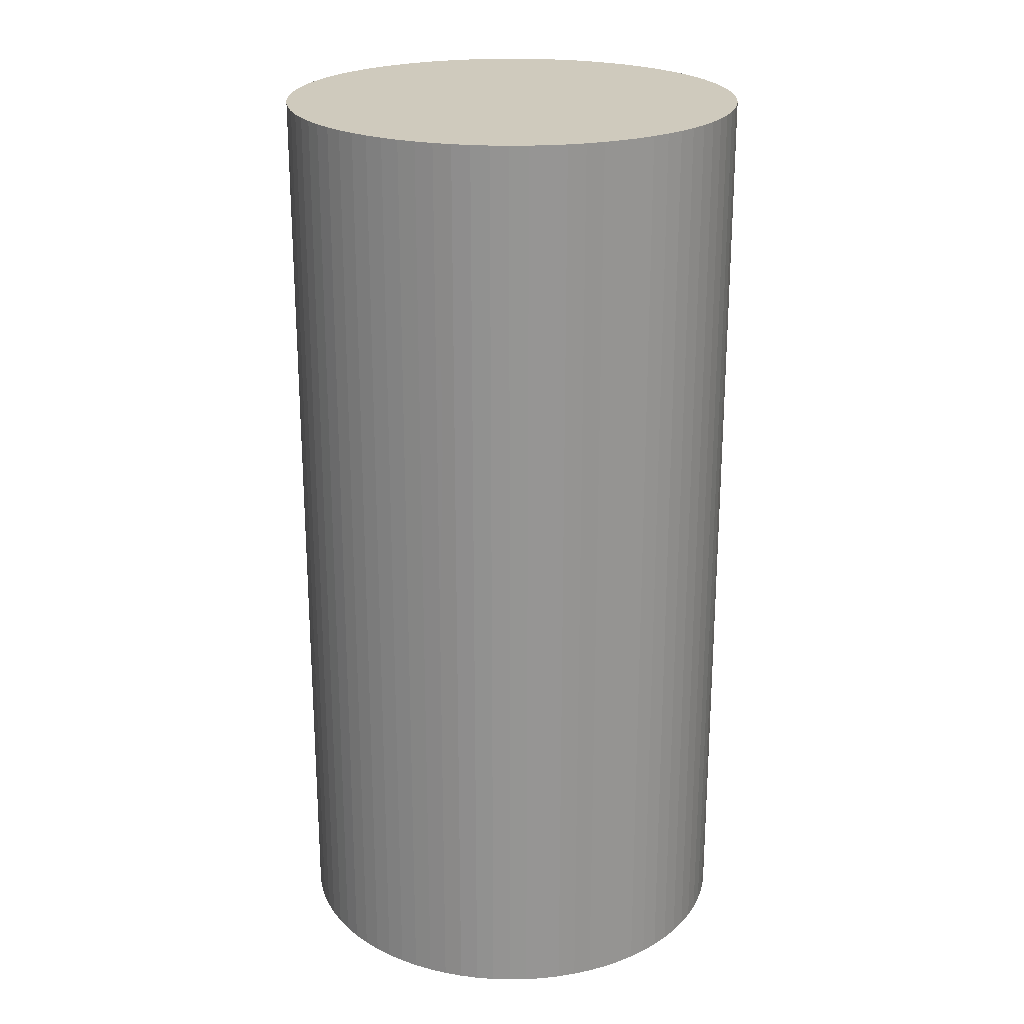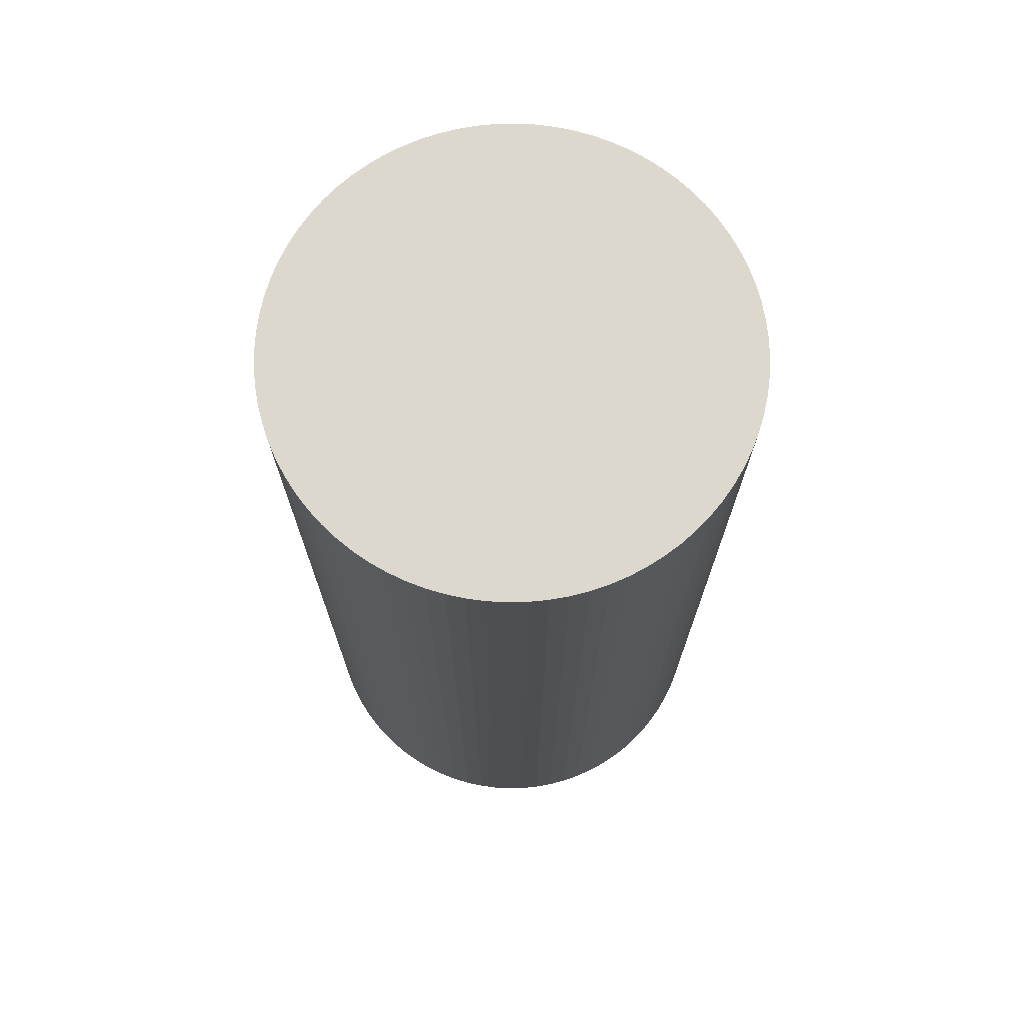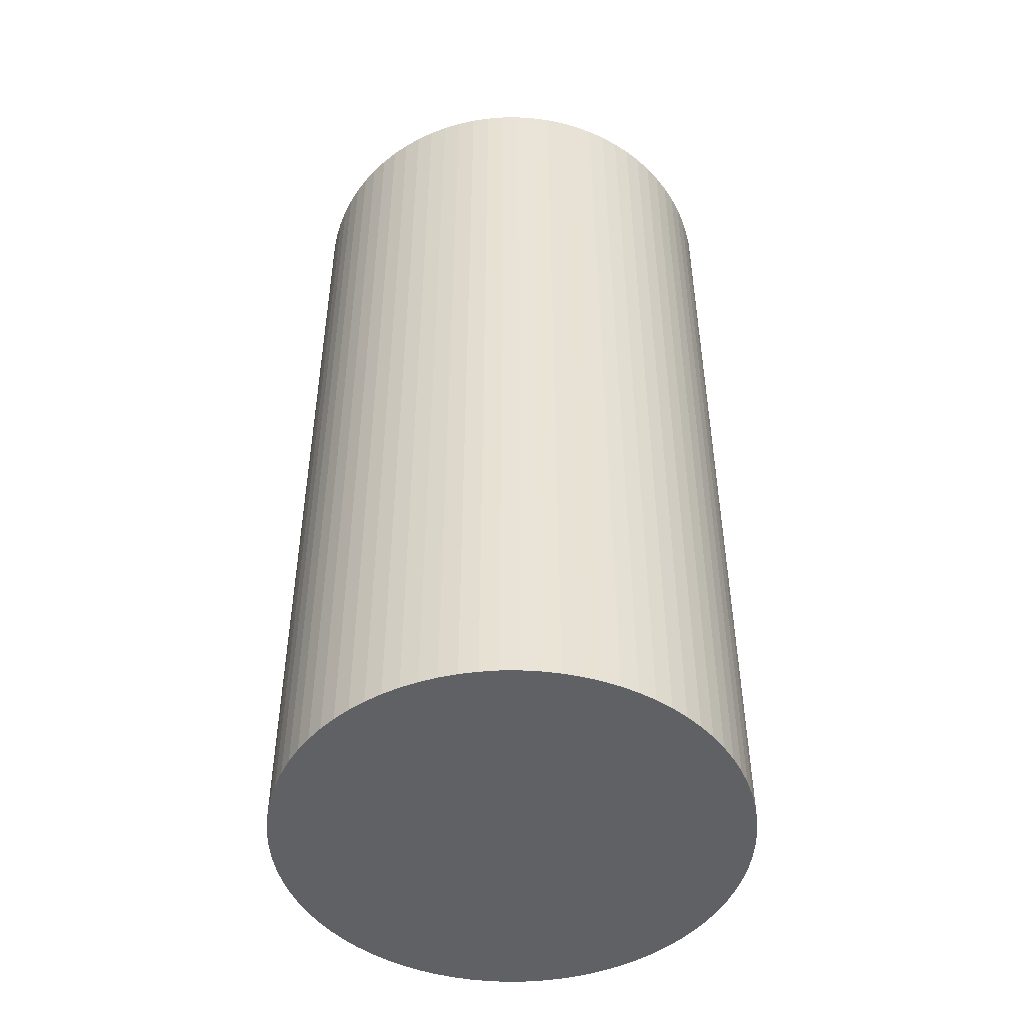
<metadata>
{"format":"obj","ext":"obj","renderer":"f3d","projection":"perspective","resolution":1024,"background":"white","views":[{"elev":22.8,"azim":-129.9,"up":"+Z"},{"elev":72.1,"azim":-62.0,"up":"+Z"},{"elev":-48.1,"azim":-132.3,"up":"+Z"}]}
</metadata>
<code>
o 1.5in_v1Medium
v -0.01897 -0.001493 -0.0762
v -0.01897 -0.001493 -0.0508
v -0.01903 0 -0.0762
v -0.01903 0 -0.0508
v -0.01897 0.001493 -0.0762
v -0.01897 0.001493 -0.0508
v -0.01879 0.002976 -0.0762
v -0.01879 0.002976 -0.0508
v -0.0185 0.004441 -0.0762
v -0.0185 0.004441 -0.0508
v -0.01809 0.005879 -0.0762
v -0.01809 0.005879 -0.0508
v -0.01758 0.007281 -0.0762
v -0.01758 0.007281 -0.0508
v -0.01695 0.008637 -0.0762
v -0.01695 0.008637 -0.0508
v -0.01622 0.009941 -0.0762
v -0.01622 0.009941 -0.0508
v -0.01539 0.01118 -0.0762
v -0.01539 0.01118 -0.0508
v -0.01447 0.01236 -0.0762
v -0.01447 0.01236 -0.0508
v -0.01345 0.01345 -0.0762
v -0.01345 0.01345 -0.0508
v -0.01236 0.01447 -0.0762
v -0.01236 0.01447 -0.0508
v -0.01118 0.01539 -0.0762
v -0.01118 0.01539 -0.0508
v -0.009941 0.01622 -0.0762
v -0.009941 0.01622 -0.0508
v -0.008637 0.01695 -0.0762
v -0.008637 0.01695 -0.0508
v -0.007281 0.01758 -0.0762
v -0.007281 0.01758 -0.0508
v -0.005879 0.01809 -0.0762
v -0.005879 0.01809 -0.0508
v -0.004441 0.0185 -0.0762
v -0.004441 0.0185 -0.0508
v -0.002976 0.01879 -0.0762
v -0.002976 0.01879 -0.0508
v -0.001493 0.01897 -0.0762
v -0.001493 0.01897 -0.0508
v 0 0.01903 -0.0762
v 0 0.01903 -0.0508
v 0.001493 0.01897 -0.0762
v 0.001493 0.01897 -0.0508
v 0.002976 0.01879 -0.0762
v 0.002976 0.01879 -0.0508
v 0.004441 0.0185 -0.0762
v 0.004441 0.0185 -0.0508
v 0.005879 0.01809 -0.0762
v 0.005879 0.01809 -0.0508
v 0.007281 0.01758 -0.0762
v 0.007281 0.01758 -0.0508
v 0.008637 0.01695 -0.0762
v 0.008637 0.01695 -0.0508
v 0.009941 0.01622 -0.0762
v 0.009941 0.01622 -0.0508
v 0.01118 0.01539 -0.0762
v 0.01118 0.01539 -0.0508
v 0.01236 0.01447 -0.0762
v 0.01236 0.01447 -0.0508
v 0.01345 0.01345 -0.0762
v 0.01345 0.01345 -0.0508
v 0.01447 0.01236 -0.0762
v 0.01447 0.01236 -0.0508
v 0.01539 0.01118 -0.0762
v 0.01539 0.01118 -0.0508
v 0.01622 0.009941 -0.0762
v 0.01622 0.009941 -0.0508
v 0.01695 0.008637 -0.0762
v 0.01695 0.008637 -0.0508
v 0.01758 0.007281 -0.0762
v 0.01758 0.007281 -0.0508
v 0.01809 0.005879 -0.0762
v 0.01809 0.005879 -0.0508
v 0.0185 0.004441 -0.0762
v 0.0185 0.004441 -0.0508
v 0.01879 0.002976 -0.0762
v 0.01879 0.002976 -0.0508
v 0.01897 0.001493 -0.0762
v 0.01897 0.001493 -0.0508
v 0.01903 0 -0.0762
v 0.01903 0 -0.0508
v 0.01897 -0.001493 -0.0762
v 0.01897 -0.001493 -0.0508
v 0.01879 -0.002976 -0.0762
v 0.01879 -0.002976 -0.0508
v 0.0185 -0.004441 -0.0762
v 0.0185 -0.004441 -0.0508
v 0.01809 -0.005879 -0.0762
v 0.01809 -0.005879 -0.0508
v 0.01758 -0.007281 -0.0762
v 0.01758 -0.007281 -0.0508
v 0.01695 -0.008637 -0.0762
v 0.01695 -0.008637 -0.0508
v 0.01622 -0.009941 -0.0762
v 0.01622 -0.009941 -0.0508
v 0.01539 -0.01118 -0.0762
v 0.01539 -0.01118 -0.0508
v 0.01447 -0.01236 -0.0762
v 0.01447 -0.01236 -0.0508
v 0.01345 -0.01345 -0.0762
v 0.01345 -0.01345 -0.0508
v 0.01236 -0.01447 -0.0762
v 0.01236 -0.01447 -0.0508
v 0.01118 -0.01539 -0.0762
v 0.01118 -0.01539 -0.0508
v 0.009941 -0.01622 -0.0762
v 0.009941 -0.01622 -0.0508
v 0.008637 -0.01695 -0.0762
v 0.008637 -0.01695 -0.0508
v 0.007281 -0.01758 -0.0762
v 0.007281 -0.01758 -0.0508
v 0.005879 -0.01809 -0.0762
v 0.005879 -0.01809 -0.0508
v 0.004441 -0.0185 -0.0762
v 0.004441 -0.0185 -0.0508
v 0.002976 -0.01879 -0.0762
v 0.002976 -0.01879 -0.0508
v 0.001493 -0.01897 -0.0762
v 0.001493 -0.01897 -0.0508
v 0 -0.01903 -0.0762
v 0 -0.01903 -0.0508
v -0.001493 -0.01897 -0.0762
v -0.001493 -0.01897 -0.0508
v -0.002976 -0.01879 -0.0762
v -0.002976 -0.01879 -0.0508
v -0.004441 -0.0185 -0.0762
v -0.004441 -0.0185 -0.0508
v -0.005879 -0.01809 -0.0762
v -0.005879 -0.01809 -0.0508
v -0.007281 -0.01758 -0.0762
v -0.007281 -0.01758 -0.0508
v -0.008637 -0.01695 -0.0762
v -0.008637 -0.01695 -0.0508
v -0.009941 -0.01622 -0.0762
v -0.009941 -0.01622 -0.0508
v -0.01118 -0.01539 -0.0762
v -0.01118 -0.01539 -0.0508
v -0.01236 -0.01447 -0.0762
v -0.01236 -0.01447 -0.0508
v -0.01345 -0.01345 -0.0762
v -0.01345 -0.01345 -0.0508
v -0.01447 -0.01236 -0.0762
v -0.01447 -0.01236 -0.0508
v -0.01539 -0.01118 -0.0762
v -0.01539 -0.01118 -0.0508
v -0.01622 -0.009941 -0.0762
v -0.01622 -0.009941 -0.0508
v -0.01695 -0.008637 -0.0762
v -0.01695 -0.008637 -0.0508
v -0.01758 -0.007281 -0.0762
v -0.01758 -0.007281 -0.0508
v -0.01809 -0.005879 -0.0762
v -0.01809 -0.005879 -0.0508
v -0.0185 -0.004441 -0.0762
v -0.0185 -0.004441 -0.0508
v -0.01879 -0.002976 -0.0762
v -0.01879 -0.002976 -0.0508
v -0.01897 0.001493 0
v -0.01897 0.001493 -0.0254
v -0.01903 0 0
v -0.01903 0 -0.0254
v -0.01897 -0.001493 -0
v -0.01897 -0.001493 -0.0254
v -0.01879 -0.002976 -0
v -0.01879 -0.002976 -0.0254
v -0.0185 -0.004441 -0
v -0.0185 -0.004441 -0.0254
v -0.01809 -0.005879 -0
v -0.01809 -0.005879 -0.0254
v -0.01758 -0.007281 -0
v -0.01758 -0.007281 -0.0254
v -0.01695 -0.008637 -0
v -0.01695 -0.008637 -0.0254
v -0.01622 -0.009941 -0
v -0.01622 -0.009941 -0.0254
v -0.01539 -0.01118 -0
v -0.01539 -0.01118 -0.0254
v -0.01447 -0.01236 -0
v -0.01447 -0.01236 -0.0254
v -0.01345 -0.01345 -0
v -0.01345 -0.01345 -0.0254
v -0.01236 -0.01447 -0
v -0.01236 -0.01447 -0.0254
v -0.01118 -0.01539 -0
v -0.01118 -0.01539 -0.0254
v -0.009941 -0.01622 -0
v -0.009941 -0.01622 -0.0254
v -0.008637 -0.01695 -0
v -0.008637 -0.01695 -0.0254
v -0.007281 -0.01758 -0
v -0.007281 -0.01758 -0.0254
v -0.005879 -0.01809 -0
v -0.005879 -0.01809 -0.0254
v -0.004441 -0.0185 -0
v -0.004441 -0.0185 -0.0254
v -0.002976 -0.01879 -0
v -0.002976 -0.01879 -0.0254
v -0.001493 -0.01897 -0
v -0.001493 -0.01897 -0.0254
v 0 -0.01903 -0
v 0 -0.01903 -0.0254
v 0.001493 -0.01897 -0
v 0.001493 -0.01897 -0.0254
v 0.002976 -0.01879 -0
v 0.002976 -0.01879 -0.0254
v 0.004441 -0.0185 -0
v 0.004441 -0.0185 -0.0254
v 0.005879 -0.01809 -0
v 0.005879 -0.01809 -0.0254
v 0.007281 -0.01758 -0
v 0.007281 -0.01758 -0.0254
v 0.008637 -0.01695 -0
v 0.008637 -0.01695 -0.0254
v 0.009941 -0.01622 -0
v 0.009941 -0.01622 -0.0254
v 0.01118 -0.01539 -0
v 0.01118 -0.01539 -0.0254
v 0.01236 -0.01447 -0
v 0.01236 -0.01447 -0.0254
v 0.01345 -0.01345 -0
v 0.01345 -0.01345 -0.0254
v 0.01447 -0.01236 -0
v 0.01447 -0.01236 -0.0254
v 0.01539 -0.01118 -0
v 0.01539 -0.01118 -0.0254
v 0.01622 -0.009941 -0
v 0.01622 -0.009941 -0.0254
v 0.01695 -0.008637 -0
v 0.01695 -0.008637 -0.0254
v 0.01758 -0.007281 -0
v 0.01758 -0.007281 -0.0254
v 0.01809 -0.005879 -0
v 0.01809 -0.005879 -0.0254
v 0.0185 -0.004441 -0
v 0.0185 -0.004441 -0.0254
v 0.01879 -0.002976 -0
v 0.01879 -0.002976 -0.0254
v 0.01897 -0.001493 -0
v 0.01897 -0.001493 -0.0254
v 0.01903 0 0
v 0.01903 0 -0.0254
v 0.01897 0.001493 0
v 0.01897 0.001493 -0.0254
v 0.01879 0.002976 0
v 0.01879 0.002976 -0.0254
v 0.0185 0.004441 0
v 0.0185 0.004441 -0.0254
v 0.01809 0.005879 0
v 0.01809 0.005879 -0.0254
v 0.01758 0.007281 0
v 0.01758 0.007281 -0.0254
v 0.01695 0.008637 0
v 0.01695 0.008637 -0.0254
v 0.01622 0.009941 0
v 0.01622 0.009941 -0.0254
v 0.01539 0.01118 0
v 0.01539 0.01118 -0.0254
v 0.01447 0.01236 0
v 0.01447 0.01236 -0.0254
v 0.01345 0.01345 0
v 0.01345 0.01345 -0.0254
v 0.01236 0.01447 0
v 0.01236 0.01447 -0.0254
v 0.01118 0.01539 0
v 0.01118 0.01539 -0.0254
v 0.009941 0.01622 0
v 0.009941 0.01622 -0.0254
v 0.008637 0.01695 0
v 0.008637 0.01695 -0.0254
v 0.007281 0.01758 0
v 0.007281 0.01758 -0.0254
v 0.005879 0.01809 0
v 0.005879 0.01809 -0.0254
v 0.004441 0.0185 0
v 0.004441 0.0185 -0.0254
v 0.002976 0.01879 0
v 0.002976 0.01879 -0.0254
v 0.001493 0.01897 0
v 0.001493 0.01897 -0.0254
v 0 0.01903 0
v 0 0.01903 -0.0254
v -0.001493 0.01897 0
v -0.001493 0.01897 -0.0254
v -0.002976 0.01879 0
v -0.002976 0.01879 -0.0254
v -0.004441 0.0185 0
v -0.004441 0.0185 -0.0254
v -0.005879 0.01809 0
v -0.005879 0.01809 -0.0254
v -0.007281 0.01758 0
v -0.007281 0.01758 -0.0254
v -0.008637 0.01695 0
v -0.008637 0.01695 -0.0254
v -0.009941 0.01622 0
v -0.009941 0.01622 -0.0254
v -0.01118 0.01539 0
v -0.01118 0.01539 -0.0254
v -0.01236 0.01447 0
v -0.01236 0.01447 -0.0254
v -0.01345 0.01345 0
v -0.01345 0.01345 -0.0254
v -0.01447 0.01236 0
v -0.01447 0.01236 -0.0254
v -0.01539 0.01118 0
v -0.01539 0.01118 -0.0254
v -0.01622 0.009941 0
v -0.01622 0.009941 -0.0254
v -0.01695 0.008637 0
v -0.01695 0.008637 -0.0254
v -0.01758 0.007281 0
v -0.01758 0.007281 -0.0254
v -0.01809 0.005879 0
v -0.01809 0.005879 -0.0254
v -0.0185 0.004441 0
v -0.0185 0.004441 -0.0254
v -0.01879 0.002976 0
v -0.01879 0.002976 -0.0254
f 1 2 3
f 3 2 4
f 3 4 5
f 5 4 6
f 5 6 7
f 7 6 8
f 7 8 9
f 9 8 10
f 9 10 11
f 11 10 12
f 11 12 13
f 13 12 14
f 13 14 15
f 15 14 16
f 15 16 17
f 17 16 18
f 17 18 19
f 19 18 20
f 19 20 21
f 21 20 22
f 21 22 23
f 23 22 24
f 23 24 25
f 25 24 26
f 25 26 27
f 27 26 28
f 27 28 29
f 29 28 30
f 29 30 31
f 31 30 32
f 31 32 33
f 33 32 34
f 33 34 35
f 35 34 36
f 35 36 37
f 37 36 38
f 37 38 39
f 39 38 40
f 39 40 41
f 41 40 42
f 41 42 43
f 43 42 44
f 43 44 45
f 45 44 46
f 45 46 47
f 47 46 48
f 47 48 49
f 49 48 50
f 49 50 51
f 51 50 52
f 51 52 53
f 53 52 54
f 53 54 55
f 55 54 56
f 55 56 57
f 57 56 58
f 57 58 59
f 59 58 60
f 59 60 61
f 61 60 62
f 61 62 63
f 63 62 64
f 63 64 65
f 65 64 66
f 65 66 67
f 67 66 68
f 67 68 69
f 69 68 70
f 69 70 71
f 71 70 72
f 71 72 73
f 73 72 74
f 73 74 75
f 75 74 76
f 75 76 77
f 77 76 78
f 77 78 79
f 79 78 80
f 79 80 81
f 81 80 82
f 81 82 83
f 83 82 84
f 83 84 85
f 85 84 86
f 85 86 87
f 87 86 88
f 87 88 89
f 89 88 90
f 89 90 91
f 91 90 92
f 91 92 93
f 93 92 94
f 93 94 95
f 95 94 96
f 95 96 97
f 97 96 98
f 97 98 99
f 99 98 100
f 99 100 101
f 101 100 102
f 101 102 103
f 103 102 104
f 103 104 105
f 105 104 106
f 105 106 107
f 107 106 108
f 107 108 109
f 109 108 110
f 109 110 111
f 111 110 112
f 111 112 113
f 113 112 114
f 113 114 115
f 115 114 116
f 115 116 117
f 117 116 118
f 117 118 119
f 119 118 120
f 119 120 121
f 121 120 122
f 121 122 123
f 123 122 124
f 123 124 125
f 125 124 126
f 125 126 127
f 127 126 128
f 127 128 129
f 129 128 130
f 129 130 131
f 131 130 132
f 131 132 133
f 133 132 134
f 133 134 135
f 135 134 136
f 135 136 137
f 137 136 138
f 137 138 139
f 139 138 140
f 139 140 141
f 141 140 142
f 141 142 143
f 143 142 144
f 143 144 145
f 145 144 146
f 145 146 147
f 147 146 148
f 147 148 149
f 149 148 150
f 149 150 151
f 151 150 152
f 151 152 153
f 153 152 154
f 153 154 155
f 155 154 156
f 155 156 157
f 157 156 158
f 157 158 159
f 159 158 160
f 159 160 1
f 1 160 2
f 161 162 163
f 163 162 164
f 163 164 165
f 165 164 166
f 165 166 167
f 167 166 168
f 167 168 169
f 169 168 170
f 169 170 171
f 171 170 172
f 171 172 173
f 173 172 174
f 173 174 175
f 175 174 176
f 175 176 177
f 177 176 178
f 177 178 179
f 179 178 180
f 179 180 181
f 181 180 182
f 181 182 183
f 183 182 184
f 183 184 185
f 185 184 186
f 185 186 187
f 187 186 188
f 187 188 189
f 189 188 190
f 189 190 191
f 191 190 192
f 191 192 193
f 193 192 194
f 193 194 195
f 195 194 196
f 195 196 197
f 197 196 198
f 197 198 199
f 199 198 200
f 199 200 201
f 201 200 202
f 201 202 203
f 203 202 204
f 203 204 205
f 205 204 206
f 205 206 207
f 207 206 208
f 207 208 209
f 209 208 210
f 209 210 211
f 211 210 212
f 211 212 213
f 213 212 214
f 213 214 215
f 215 214 216
f 215 216 217
f 217 216 218
f 217 218 219
f 219 218 220
f 219 220 221
f 221 220 222
f 221 222 223
f 223 222 224
f 223 224 225
f 225 224 226
f 225 226 227
f 227 226 228
f 227 228 229
f 229 228 230
f 229 230 231
f 231 230 232
f 231 232 233
f 233 232 234
f 233 234 235
f 235 234 236
f 235 236 237
f 237 236 238
f 237 238 239
f 239 238 240
f 239 240 241
f 241 240 242
f 241 242 243
f 243 242 244
f 243 244 245
f 245 244 246
f 245 246 247
f 247 246 248
f 247 248 249
f 249 248 250
f 249 250 251
f 251 250 252
f 251 252 253
f 253 252 254
f 253 254 255
f 255 254 256
f 255 256 257
f 257 256 258
f 257 258 259
f 259 258 260
f 259 260 261
f 261 260 262
f 261 262 263
f 263 262 264
f 263 264 265
f 265 264 266
f 265 266 267
f 267 266 268
f 267 268 269
f 269 268 270
f 269 270 271
f 271 270 272
f 271 272 273
f 273 272 274
f 273 274 275
f 275 274 276
f 275 276 277
f 277 276 278
f 277 278 279
f 279 278 280
f 279 280 281
f 281 280 282
f 281 282 283
f 283 282 284
f 283 284 285
f 285 284 286
f 285 286 287
f 287 286 288
f 287 288 289
f 289 288 290
f 289 290 291
f 291 290 292
f 291 292 293
f 293 292 294
f 293 294 295
f 295 294 296
f 295 296 297
f 297 296 298
f 297 298 299
f 299 298 300
f 299 300 301
f 301 300 302
f 301 302 303
f 303 302 304
f 303 304 305
f 305 304 306
f 305 306 307
f 307 306 308
f 307 308 309
f 309 308 310
f 309 310 311
f 311 310 312
f 311 312 313
f 313 312 314
f 313 314 315
f 315 314 316
f 315 316 317
f 317 316 318
f 317 318 319
f 319 318 320
f 319 320 161
f 161 320 162
f 4 164 6
f 6 164 162
f 6 162 8
f 8 162 320
f 8 320 10
f 10 320 318
f 10 318 12
f 12 318 316
f 12 316 14
f 14 316 314
f 14 314 16
f 16 314 312
f 16 312 18
f 18 312 310
f 18 310 20
f 20 310 308
f 20 308 22
f 22 308 306
f 22 306 24
f 24 306 304
f 24 304 26
f 26 304 302
f 26 302 28
f 28 302 300
f 28 300 30
f 30 300 298
f 30 298 32
f 32 298 296
f 32 296 34
f 34 296 294
f 34 294 36
f 36 294 292
f 36 292 38
f 38 292 290
f 38 290 40
f 40 290 288
f 40 288 42
f 42 288 286
f 42 286 44
f 44 286 284
f 44 284 46
f 46 284 282
f 46 282 48
f 48 282 280
f 48 280 50
f 50 280 278
f 50 278 52
f 52 278 276
f 52 276 54
f 54 276 274
f 54 274 56
f 56 274 272
f 56 272 58
f 58 272 270
f 58 270 60
f 60 270 268
f 60 268 62
f 62 268 266
f 62 266 64
f 64 266 264
f 64 264 66
f 66 264 262
f 66 262 68
f 68 262 260
f 68 260 70
f 70 260 258
f 70 258 72
f 72 258 256
f 72 256 74
f 74 256 254
f 74 254 76
f 76 254 252
f 76 252 78
f 78 252 250
f 78 250 80
f 80 250 248
f 80 248 82
f 82 248 246
f 82 246 84
f 84 246 244
f 84 244 86
f 86 244 242
f 86 242 88
f 88 242 240
f 88 240 90
f 90 240 238
f 90 238 92
f 92 238 236
f 92 236 94
f 94 236 234
f 94 234 96
f 96 234 232
f 96 232 98
f 98 232 230
f 98 230 100
f 100 230 228
f 100 228 102
f 102 228 226
f 102 226 104
f 104 226 224
f 104 224 106
f 106 224 222
f 106 222 108
f 108 222 220
f 108 220 110
f 110 220 218
f 110 218 112
f 112 218 216
f 112 216 114
f 114 216 214
f 114 214 116
f 116 214 212
f 116 212 118
f 118 212 210
f 118 210 120
f 120 210 208
f 120 208 122
f 122 208 206
f 122 206 124
f 124 206 204
f 124 204 126
f 126 204 202
f 126 202 128
f 128 202 200
f 128 200 130
f 130 200 198
f 130 198 132
f 132 198 196
f 132 196 134
f 134 196 194
f 134 194 136
f 136 194 192
f 136 192 138
f 138 192 190
f 138 190 140
f 140 190 188
f 140 188 142
f 142 188 186
f 142 186 144
f 144 186 184
f 144 184 146
f 146 184 182
f 146 182 148
f 148 182 180
f 148 180 150
f 150 180 178
f 150 178 152
f 152 178 176
f 152 176 154
f 154 176 174
f 154 174 156
f 156 174 172
f 156 172 158
f 158 172 170
f 158 170 160
f 160 170 168
f 160 168 2
f 2 168 166
f 2 166 4
f 4 166 164
f 5 81 3
f 3 81 83
f 3 83 1
f 1 83 85
f 1 85 159
f 159 85 87
f 159 87 157
f 157 87 89
f 157 89 155
f 155 89 91
f 155 91 153
f 153 91 93
f 153 93 151
f 151 93 95
f 151 95 149
f 149 95 97
f 149 97 147
f 147 97 99
f 147 99 145
f 145 99 101
f 145 101 143
f 143 101 103
f 143 103 141
f 141 103 105
f 141 105 139
f 139 105 107
f 139 107 137
f 137 107 109
f 137 109 135
f 135 109 111
f 135 111 133
f 133 111 113
f 133 113 131
f 131 113 115
f 131 115 129
f 129 115 117
f 129 117 127
f 127 117 119
f 127 119 125
f 125 119 121
f 125 121 123
f 81 5 79
f 79 5 7
f 79 7 77
f 77 7 9
f 77 9 75
f 75 9 11
f 75 11 73
f 73 11 13
f 73 13 71
f 71 13 15
f 71 15 69
f 69 15 17
f 69 17 67
f 67 17 19
f 67 19 65
f 65 19 21
f 65 21 63
f 63 21 23
f 63 23 61
f 61 23 25
f 61 25 59
f 59 25 27
f 59 27 57
f 57 27 29
f 57 29 55
f 55 29 31
f 55 31 53
f 53 31 33
f 53 33 51
f 51 33 35
f 51 35 49
f 49 35 37
f 49 37 47
f 47 37 39
f 47 39 45
f 45 39 41
f 45 41 43
f 165 241 163
f 163 241 243
f 163 243 161
f 161 243 245
f 161 245 319
f 319 245 247
f 319 247 317
f 317 247 249
f 317 249 315
f 315 249 251
f 315 251 313
f 313 251 253
f 313 253 311
f 311 253 255
f 311 255 309
f 309 255 257
f 309 257 307
f 307 257 259
f 307 259 305
f 305 259 261
f 305 261 303
f 303 261 263
f 303 263 301
f 301 263 265
f 301 265 299
f 299 265 267
f 299 267 297
f 297 267 269
f 297 269 295
f 295 269 271
f 295 271 293
f 293 271 273
f 293 273 291
f 291 273 275
f 291 275 289
f 289 275 277
f 289 277 287
f 287 277 279
f 287 279 285
f 285 279 281
f 285 281 283
f 241 165 239
f 239 165 167
f 239 167 237
f 237 167 169
f 237 169 235
f 235 169 171
f 235 171 233
f 233 171 173
f 233 173 231
f 231 173 175
f 231 175 229
f 229 175 177
f 229 177 227
f 227 177 179
f 227 179 225
f 225 179 181
f 225 181 223
f 223 181 183
f 223 183 221
f 221 183 185
f 221 185 219
f 219 185 187
f 219 187 217
f 217 187 189
f 217 189 215
f 215 189 191
f 215 191 213
f 213 191 193
f 213 193 211
f 211 193 195
f 211 195 209
f 209 195 197
f 209 197 207
f 207 197 199
f 207 199 205
f 205 199 201
f 205 201 203

</code>
